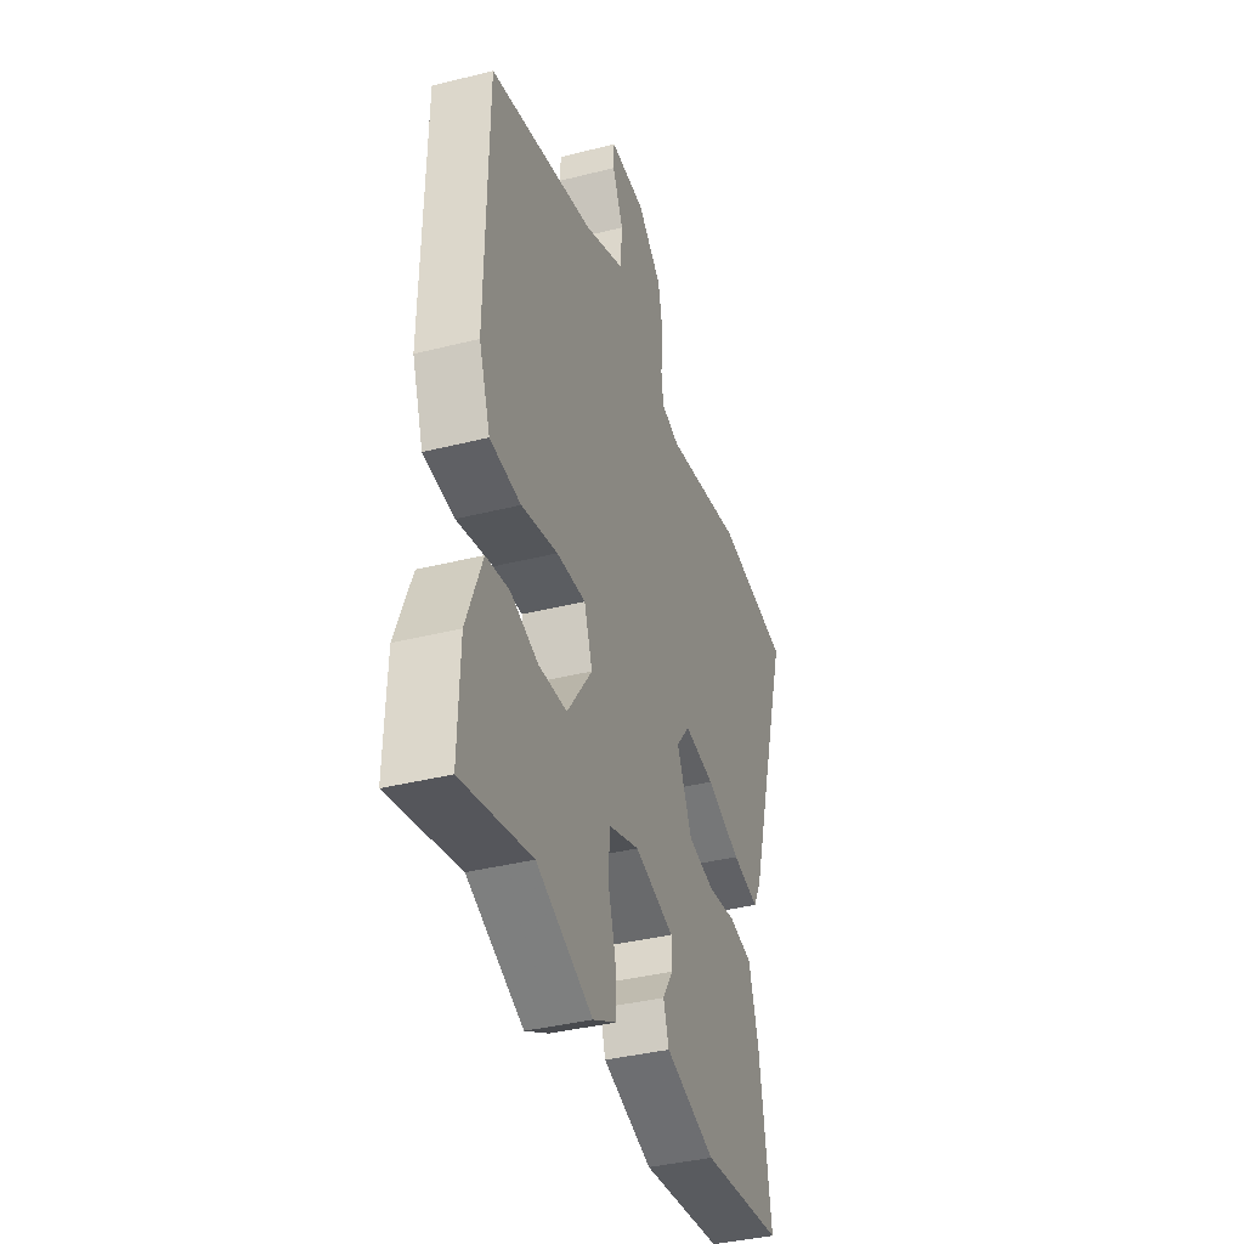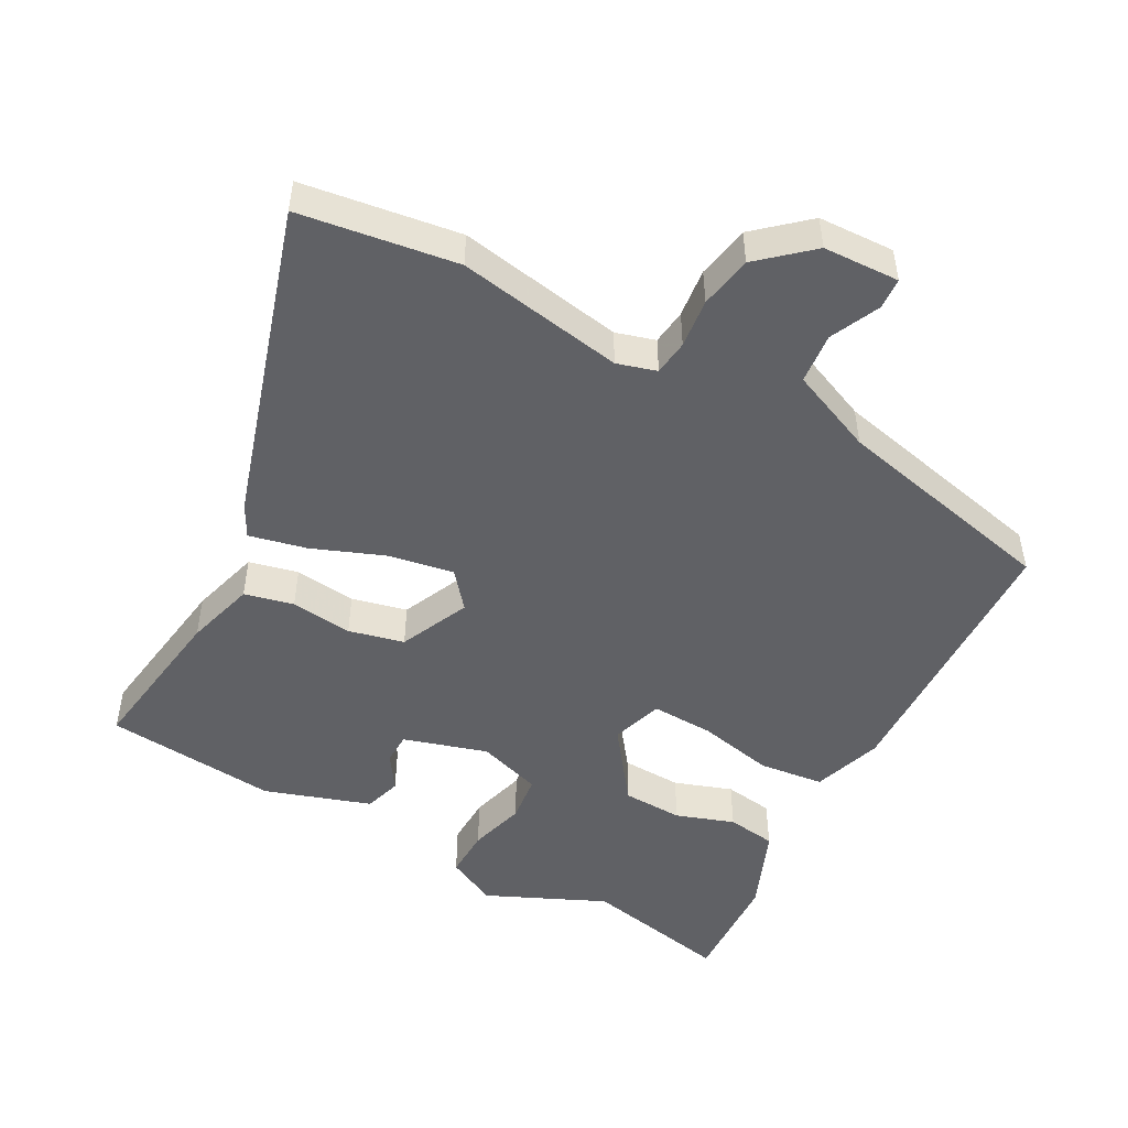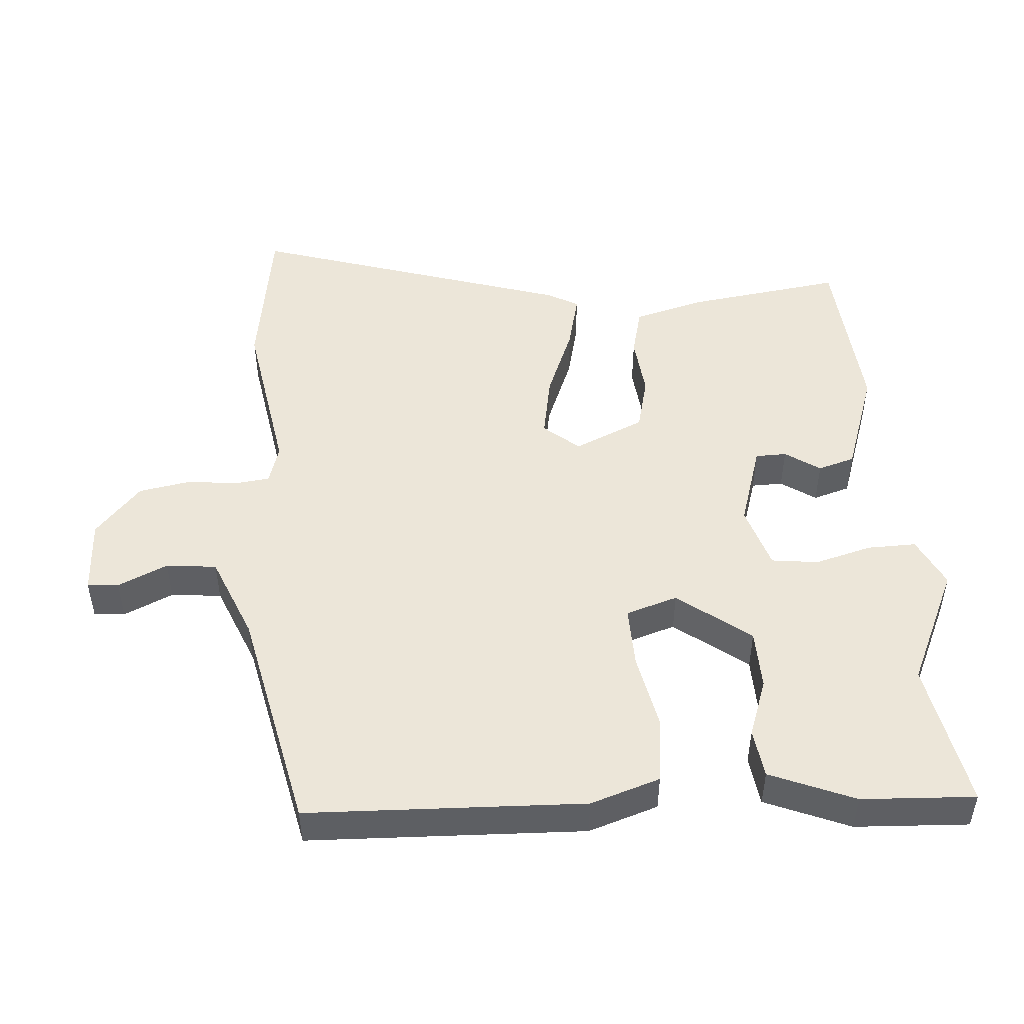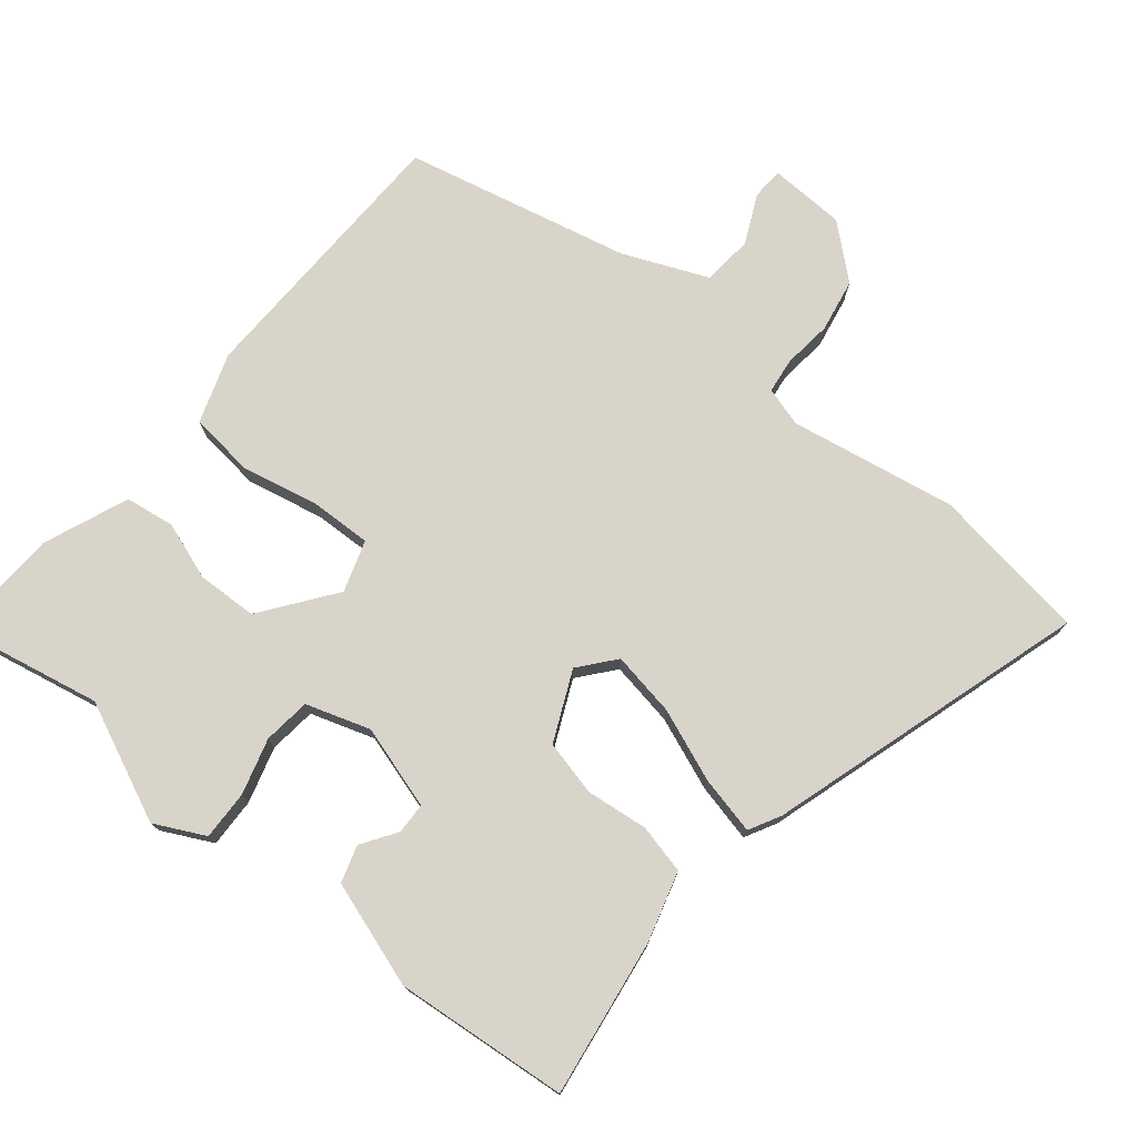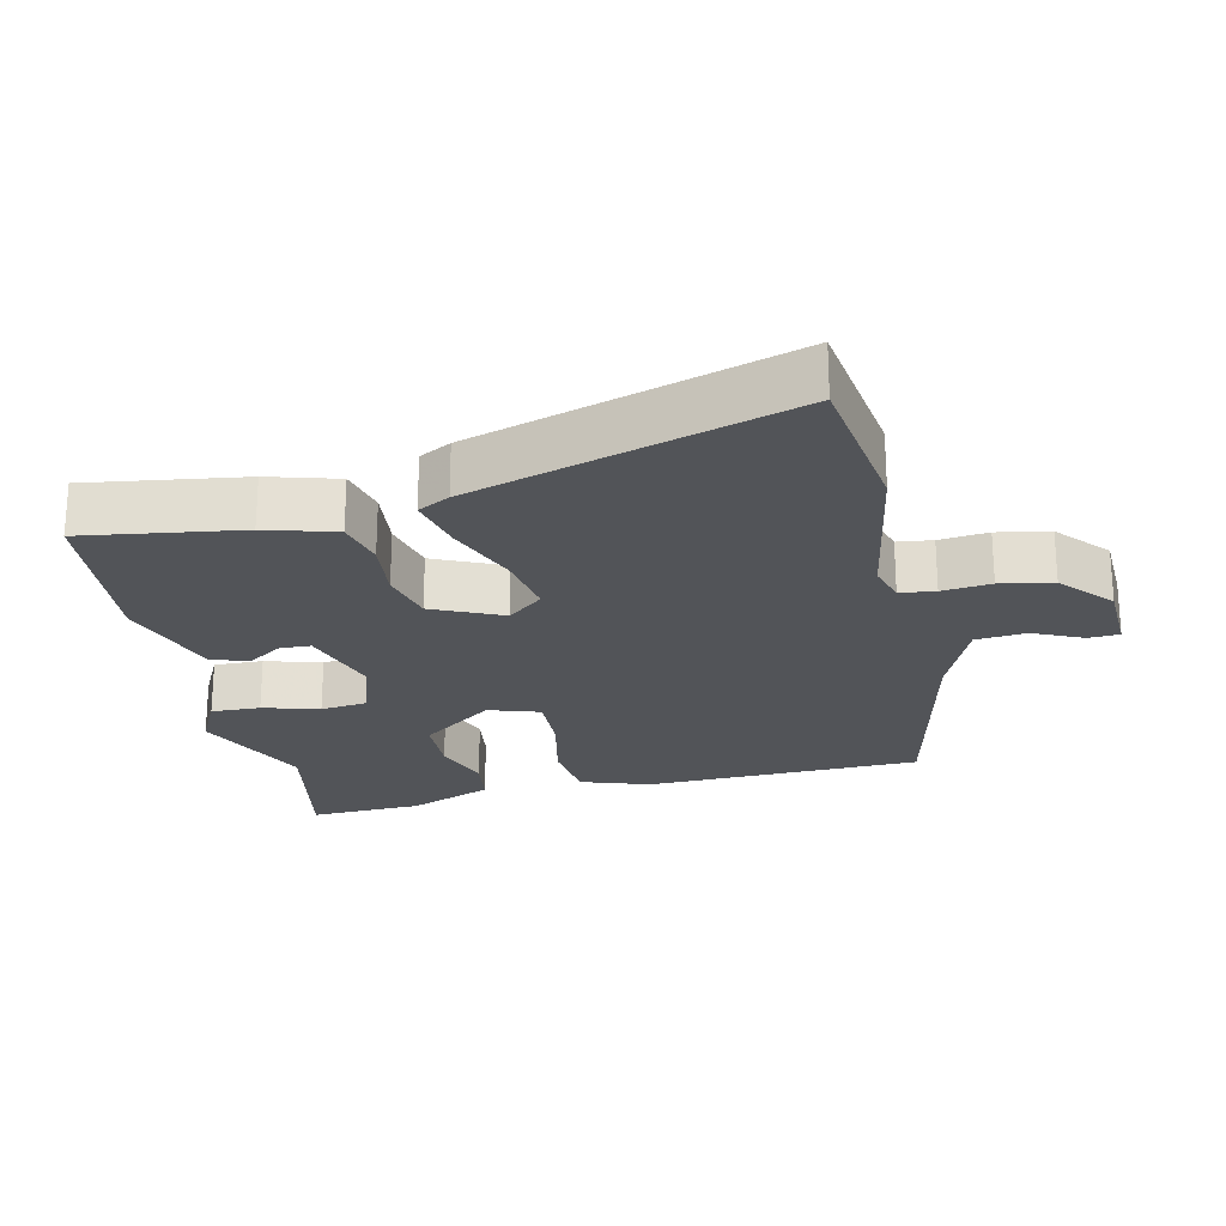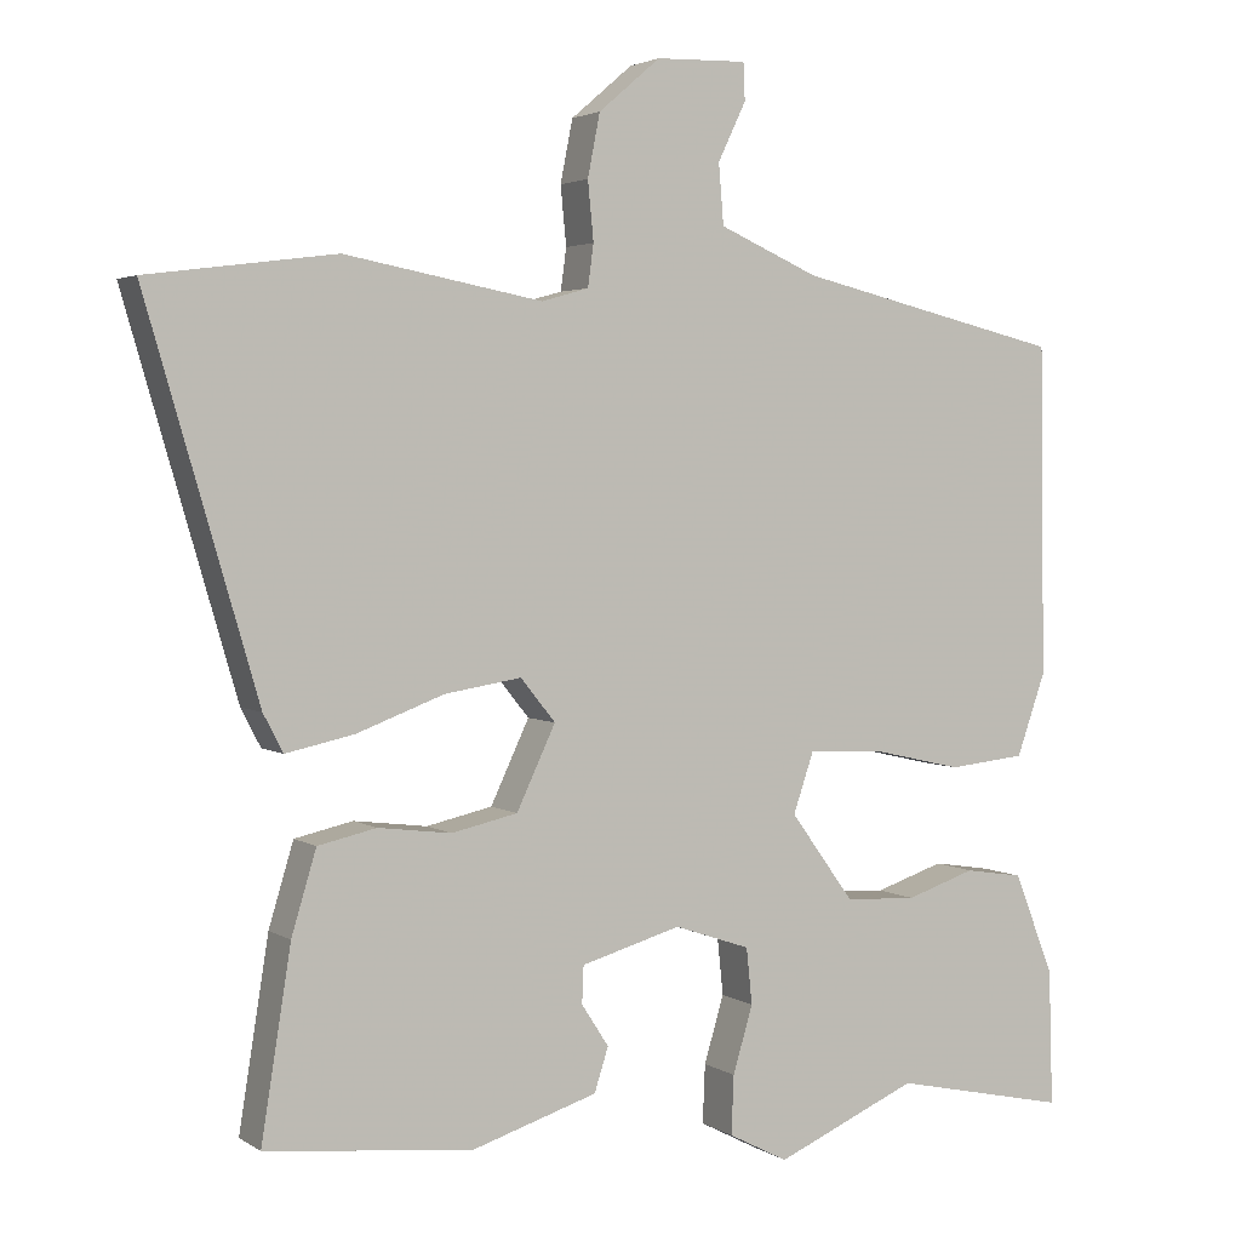
<metadata>
{"format":"obj","ext":"obj","renderer":"f3d","projection":"perspective","resolution":1024,"background":"white","views":[{"elev":-38.1,"azim":107.8,"up":"+Z"},{"elev":-49.5,"azim":-27.8,"up":"+Y"},{"elev":49.1,"azim":86.9,"up":"+Y"},{"elev":75.7,"azim":-140.1,"up":"+Y"},{"elev":-23.3,"azim":-76.6,"up":"+Y"},{"elev":3.0,"azim":-27.1,"up":"+Z"}]}
</metadata>
<code>
v 0.506 0.07 0.429
v 0.512 0.07 0.029
v 0.477 0.07 -0.071
v 0.383 0.07 -0.081
v 0.272 0.07 -0.056
v 0.183 0.07 -0.052
v 0.158 0.07 -0.126
v 0.235 0.07 -0.232
v 0.322 0.07 -0.236
v 0.406 0.07 -0.208
v 0.477 0.07 -0.219
v 0.525 0.07 -0.342
v 0.53 0.07 -0.506
v 0.318 0.07 -0.461
v 0.146 0.07 -0.536
v 0.074 0.07 -0.499
v 0.077 0.07 -0.428
v 0.101 0.07 -0.347
v 0.094 0.07 -0.279
v 0.002 0.07 -0.248
v -0.119 0.07 -0.283
v -0.121 0.07 -0.328
v -0.088 0.07 -0.379
v -0.105 0.07 -0.432
v -0.258 0.07 -0.481
v -0.508 0.07 -0.455
v -0.472 0.07 -0.228
v -0.442 0.07 -0.128
v -0.371 0.07 -0.112
v -0.282 0.07 -0.123
v -0.202 0.07 -0.105
v -0.155 0.07 -0.005
v -0.197 0.07 0.047
v -0.29 0.07 0.032
v -0.396 0.07 -0.008
v -0.479 0.07 -0.026
v -0.503 0.07 0.02
v -0.638 0.07 0.482
v -0.41 0.07 0.512
v -0.17 0.07 0.467
v -0.113 0.07 0.483
v -0.106 0.07 0.534
v -0.113 0.07 0.605
v -0.098 0.07 0.681
v -0.023 0.07 0.745
v 0.087 0.07 0.748
v 0.089 0.07 0.703
v 0.055 0.07 0.632
v 0.061 0.07 0.559
v 0.182 0.07 0.506
v 0.506 0 0.429
v 0.512 0 0.029
v 0.477 0 -0.071
v 0.383 0 -0.081
v 0.272 0 -0.056
v 0.183 0 -0.052
v 0.158 0 -0.126
v 0.235 0 -0.232
v 0.322 0 -0.236
v 0.406 0 -0.208
v 0.477 0 -0.219
v 0.525 0 -0.342
v 0.53 0 -0.506
v 0.318 0 -0.461
v 0.146 0 -0.536
v 0.074 0 -0.499
v 0.077 0 -0.428
v 0.101 0 -0.347
v 0.094 0 -0.279
v 0.002 0 -0.248
v -0.119 0 -0.283
v -0.121 0 -0.328
v -0.088 0 -0.379
v -0.105 0 -0.432
v -0.258 0 -0.481
v -0.508 0 -0.455
v -0.472 0 -0.228
v -0.442 0 -0.128
v -0.371 0 -0.112
v -0.282 0 -0.123
v -0.202 0 -0.105
v -0.155 0 -0.005
v -0.197 0 0.047
v -0.29 0 0.032
v -0.396 0 -0.008
v -0.479 0 -0.026
v -0.503 0 0.02
v -0.638 0 0.482
v -0.41 0 0.512
v -0.17 0 0.467
v -0.113 0 0.483
v -0.106 0 0.534
v -0.113 0 0.605
v -0.098 0 0.681
v -0.023 0 0.745
v 0.087 0 0.748
v 0.089 0 0.703
v 0.055 0 0.632
v 0.061 0 0.559
v 0.182 0 0.506
f 46 47 48
f 45 46 48
f 44 45 48
f 43 44 48
f 42 43 48
f 41 42 48 49
f 38 39 40
f 37 38 40
f 36 37 40
f 35 36 40
f 34 35 40
f 33 34 40 41
f 41 49 50
f 33 41 50
f 32 33 50
f 28 29 30
f 27 28 30
f 26 27 30
f 25 26 30
f 24 25 30
f 23 24 30
f 22 23 30
f 21 22 30 31
f 32 50 1
f 31 32 1
f 21 31 1
f 20 21 1
f 16 17 18
f 15 16 18
f 14 15 18
f 13 14 18
f 12 13 18
f 11 12 18
f 10 11 18
f 9 10 18
f 8 9 18 19
f 3 4 5
f 2 3 5
f 1 2 5
f 1 5 6
f 20 1 6
f 7 8 19 20
f 6 7 20
f 98 97 96
f 98 96 95
f 98 95 94
f 98 94 93
f 98 93 92
f 99 98 92 91
f 90 89 88
f 90 88 87
f 90 87 86
f 90 86 85
f 90 85 84
f 91 90 84 83
f 100 99 91
f 100 91 83
f 100 83 82
f 80 79 78
f 80 78 77
f 80 77 76
f 80 76 75
f 80 75 74
f 80 74 73
f 80 73 72
f 81 80 72 71
f 51 100 82
f 51 82 81
f 51 81 71
f 51 71 70
f 68 67 66
f 68 66 65
f 68 65 64
f 68 64 63
f 68 63 62
f 68 62 61
f 68 61 60
f 68 60 59
f 69 68 59 58
f 55 54 53
f 55 53 52
f 55 52 51
f 56 55 51
f 56 51 70
f 70 69 58 57
f 70 57 56
f 1 51 52 2
f 2 52 53 3
f 3 53 54 4
f 4 54 55 5
f 5 55 56 6
f 6 56 57 7
f 7 57 58 8
f 8 58 59 9
f 9 59 60 10
f 10 60 61 11
f 11 61 62 12
f 12 62 63 13
f 13 63 64 14
f 14 64 65 15
f 15 65 66 16
f 16 66 67 17
f 17 67 68 18
f 18 68 69 19
f 19 69 70 20
f 20 70 71 21
f 21 71 72 22
f 22 72 73 23
f 23 73 74 24
f 24 74 75 25
f 25 75 76 26
f 26 76 77 27
f 27 77 78 28
f 28 78 79 29
f 29 79 80 30
f 30 80 81 31
f 31 81 82 32
f 32 82 83 33
f 33 83 84 34
f 34 84 85 35
f 35 85 86 36
f 36 86 87 37
f 37 87 88 38
f 38 88 89 39
f 39 89 90 40
f 40 90 91 41
f 41 91 92 42
f 42 92 93 43
f 43 93 94 44
f 44 94 95 45
f 45 95 96 46
f 46 96 97 47
f 47 97 98 48
f 48 98 99 49
f 49 99 100 50
f 50 100 51 1

</code>
